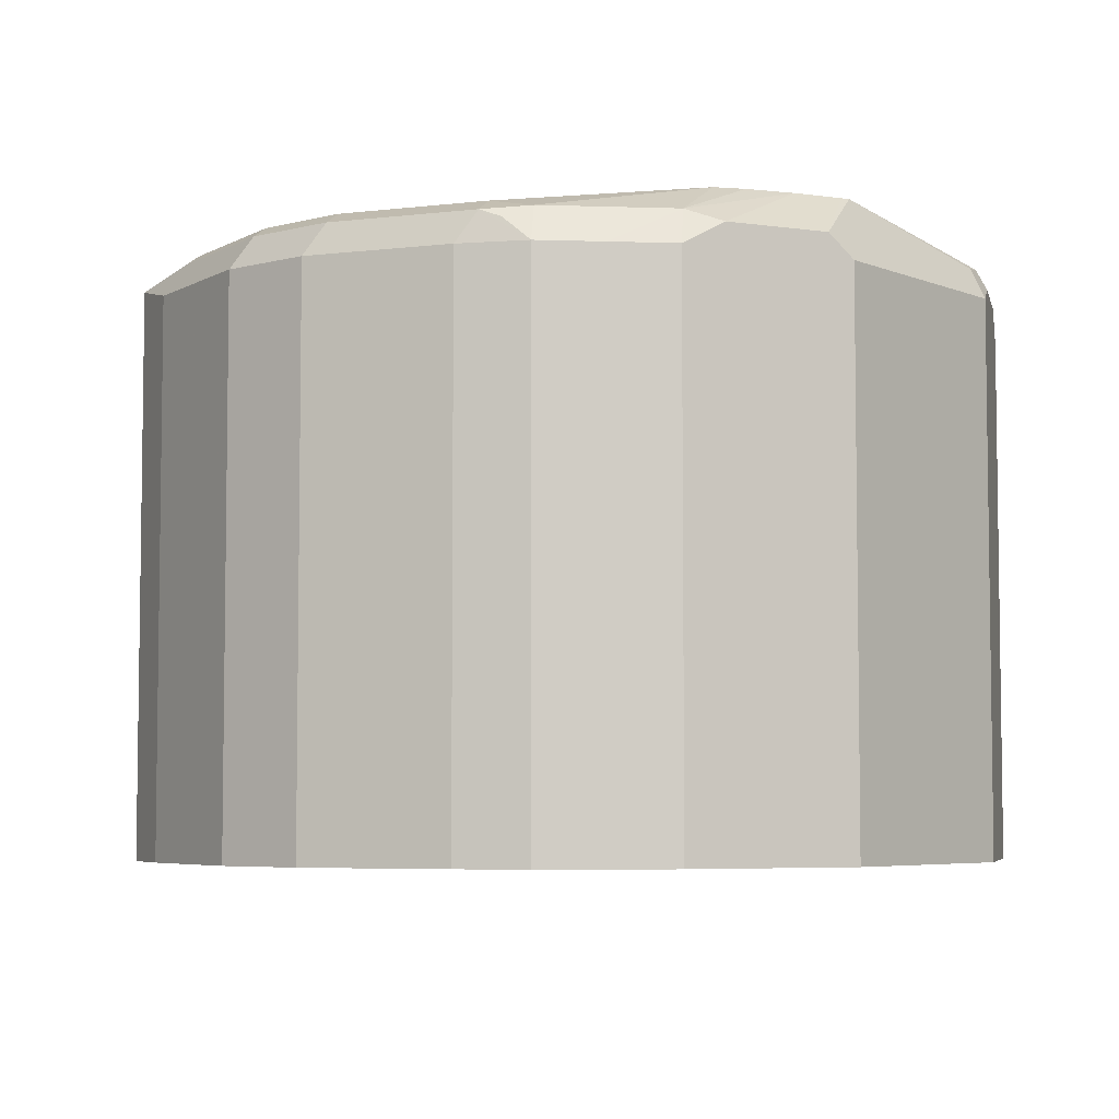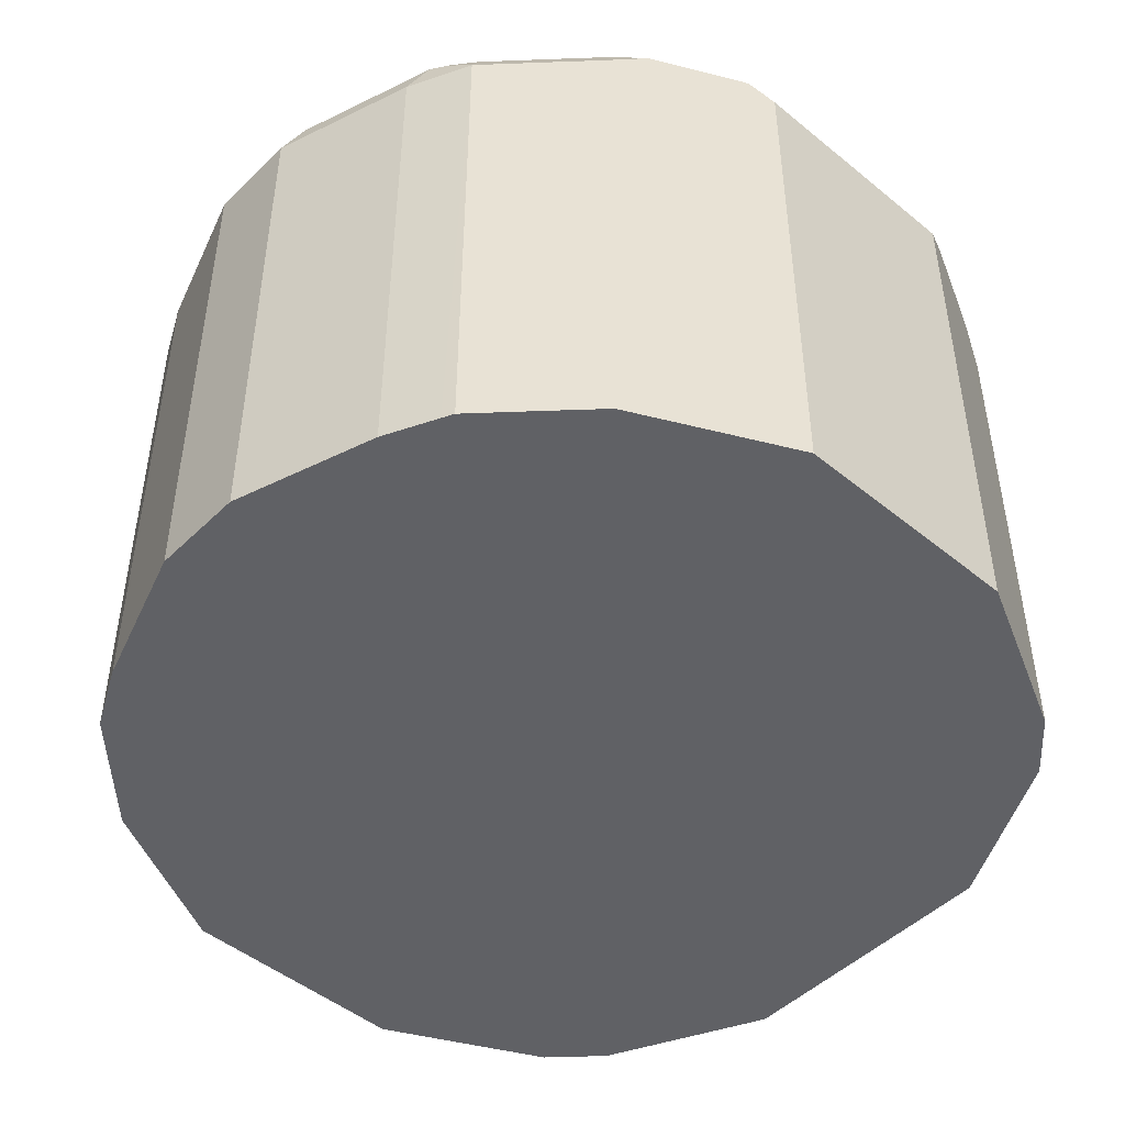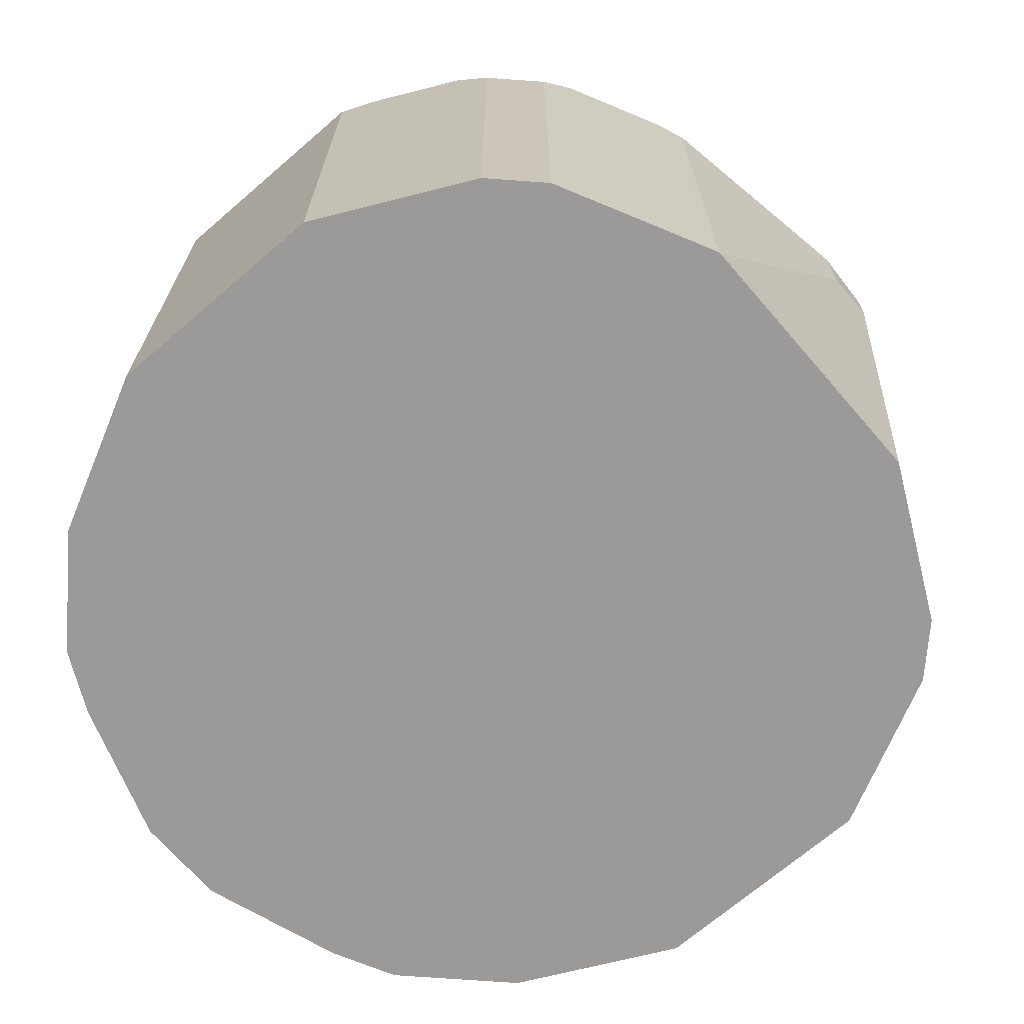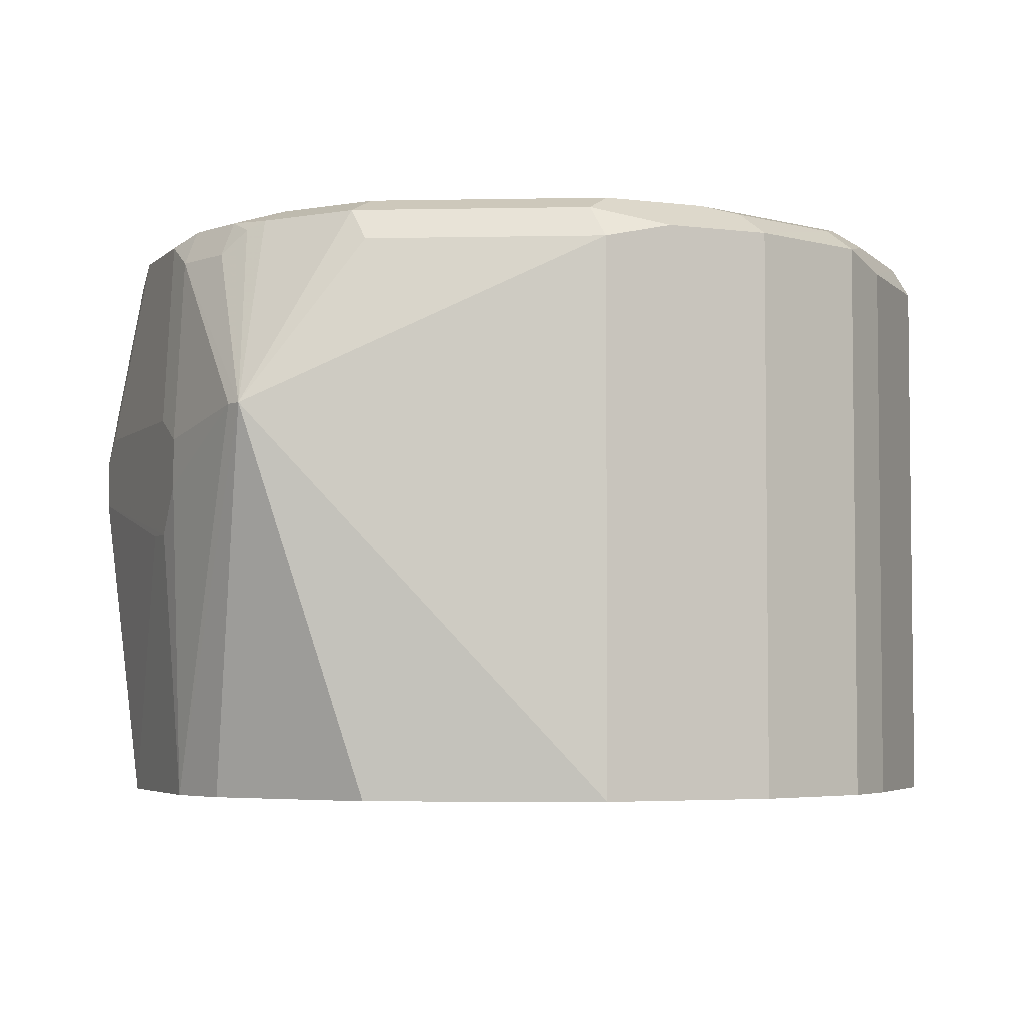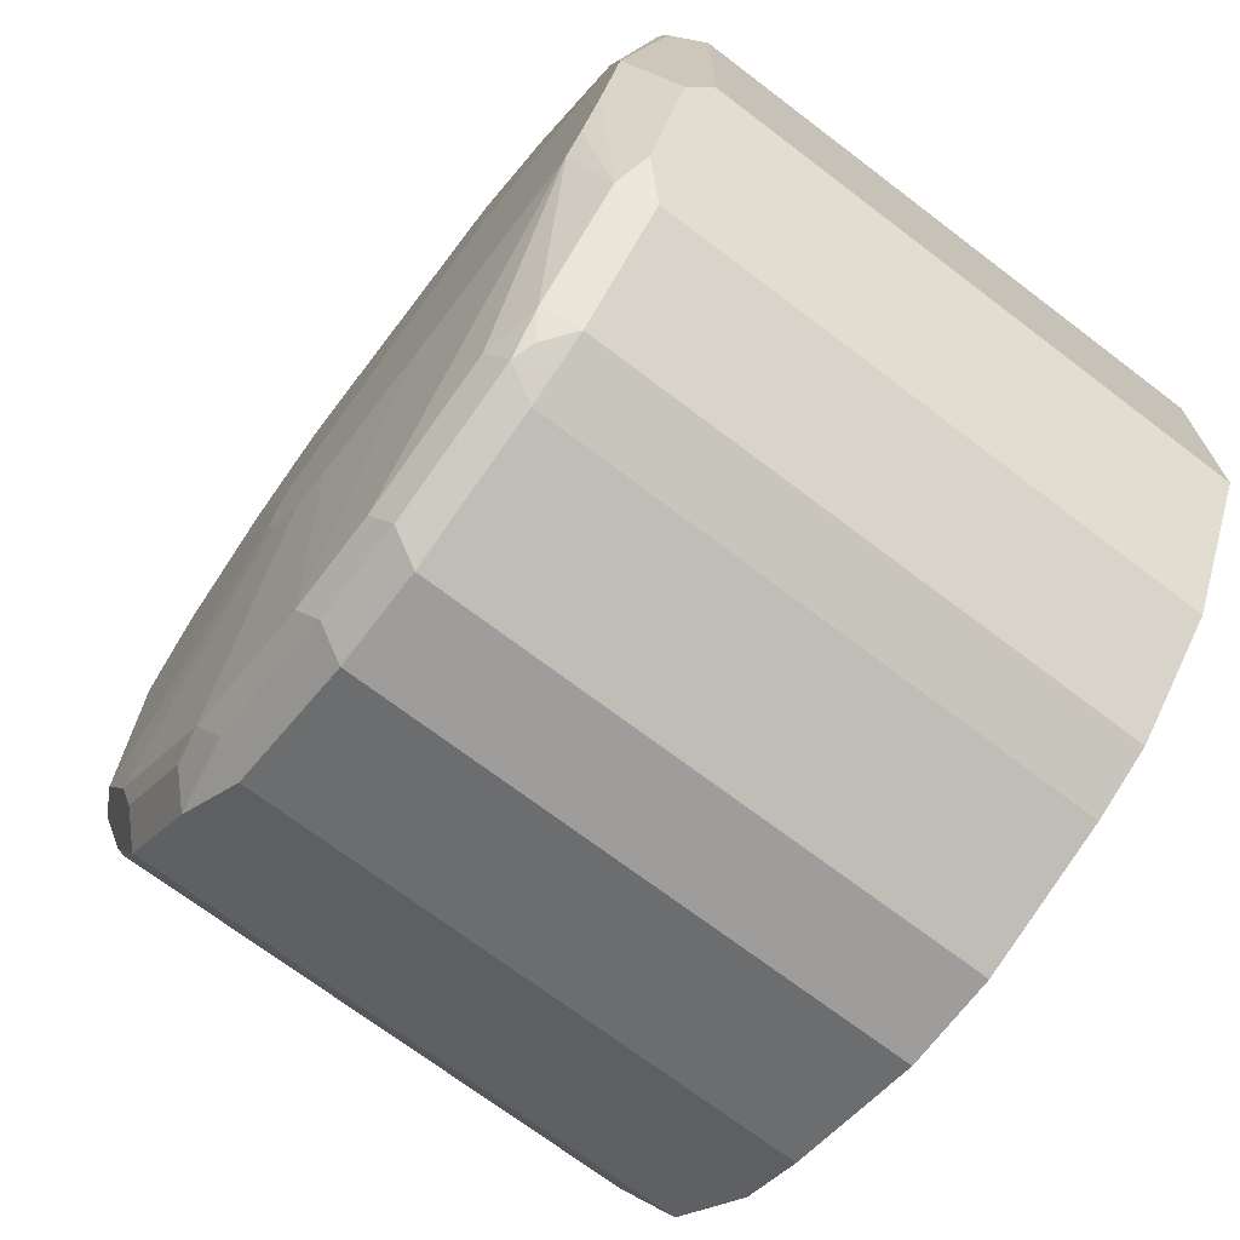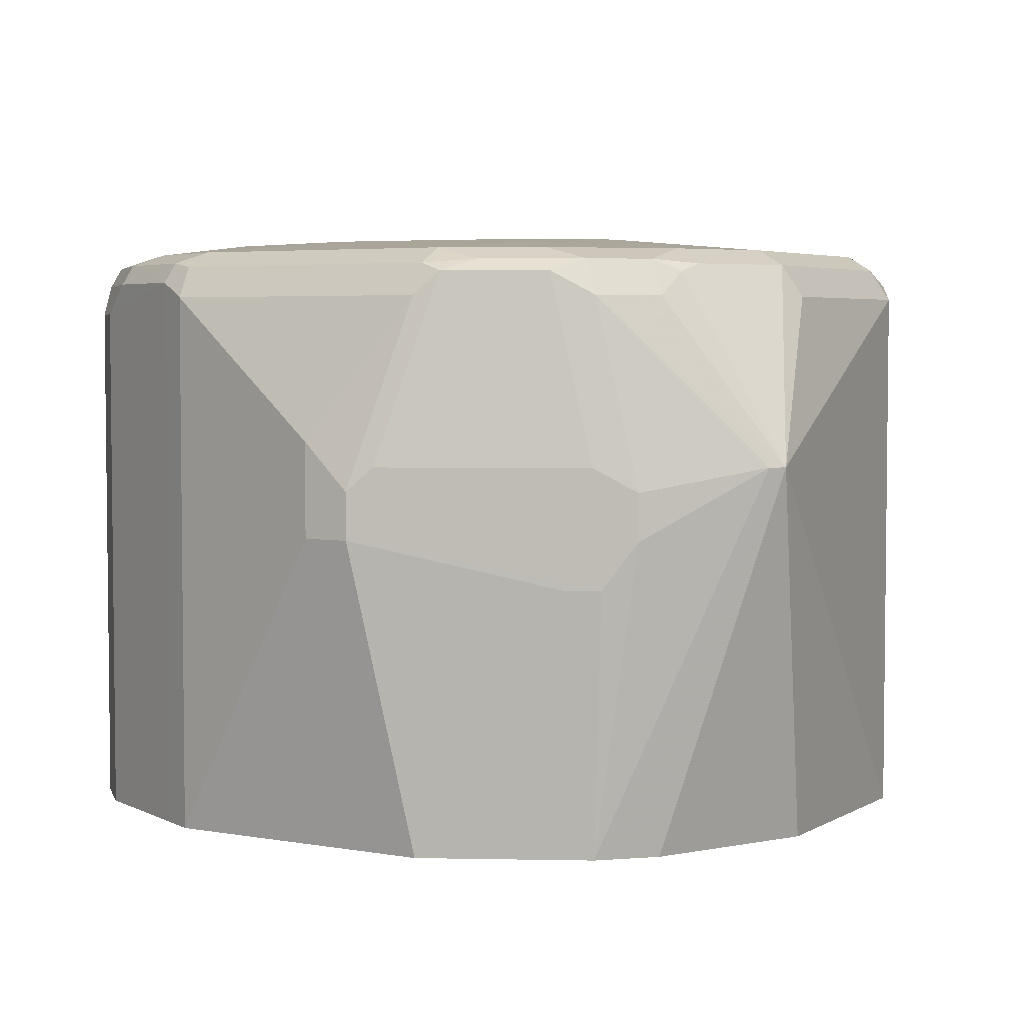
<metadata>
{"format":"obj","ext":"obj","renderer":"f3d","projection":"perspective","resolution":1024,"background":"white","views":[{"elev":-5.3,"azim":-140.8,"up":"+Y"},{"elev":-47.8,"azim":-132.6,"up":"+Y"},{"elev":-69.5,"azim":-49.2,"up":"+Y"},{"elev":-4.3,"azim":93.7,"up":"+Y"},{"elev":-70.5,"azim":-127.3,"up":"+Z"},{"elev":4.2,"azim":30.3,"up":"+Y"}]}
</metadata>
<code>
v -0.1665 0.2472 0.03699
v -0.1513 0.2472 0.06726
v -0.1665 0.4625 0.03699
v -0.1665 0.2472 -0.05549
v -0.1418 0.2472 0.08632
v -0.1418 0.4686 0.08632
v -0.1603 0.4686 0.04931
v -0.1572 0.4763 0.04624
v -0.1603 0.4748 0.03699
v -0.1527 0.49 -0.03698
v -0.1665 0.4625 -0.05549
v -0.1418 0.2472 -0.1048
v -0.1356 0.2472 0.09864
v -0.1387 0.4763 0.08323
v -0.1356 0.4563 0.09864
v -0.1172 0.4563 0.1172
v -0.1048 0.4686 0.1233
v -0.1017 0.4763 0.1202
v -0.1202 0.4763 0.1017
v -0.148 0.4809 0.03699
v -0.1472 0.49 -0.01923
v -0.1513 0.49 -0.03987
v -0.1618 0.4717 -0.06474
v -0.1603 0.4748 -0.05549
v -0.1418 0.4625 -0.1048
v -0.1396 0.2472 -0.1093
v -0.1172 0.2472 0.1172
v -0.1295 0.4809 0.07397
v -0.06782 0.4686 0.1418
v -0.09247 0.4809 0.111
v -0.111 0.4809 0.09248
v -0.06473 0.4763 0.1387
v -0.05547 0.4809 0.1295
v -0.08969 0.49 -0.000717
v -0.1425 0.49 -0.05745
v -0.1433 0.4717 -0.1017
v -0.1356 0.4625 -0.1171
v -0.1356 0.2472 -0.1171
v -0.06782 0.2472 0.1418
v -0.05547 0.4625 0.148
v -0.05547 0.4748 0.1418
v 0.05549 0.4748 0.1418
v 0.05549 0.4809 0.1295
v -0.07397 0.49 0.004031
v -0.1326 0.49 -0.07396
v -0.1318 0.4763 -0.111
v -0.1172 0.4625 -0.1356
v -0.1172 0.2472 -0.1356
v -0.05547 0.2472 0.148
v 0.01848 0.407 0.1665
v 0.05549 0.4625 0.148
v 0.06472 0.4717 0.1433
v 0.07399 0.4763 0.1318
v 0.111 0.4763 0.1133
v 0.09246 0.4809 0.111
v 0.03773 0.49 -0.02153
v 0.02334 0.49 -0.01482
v 0.01794 0.49 -0.01269
v -0.01775 0.49 -0.003057
v -0.03319 0.49 -0.0008547
v -0.06911 0.49 0.003618
v -0.125 0.49 -0.08363
v -0.09478 0.4763 -0.148
v -0.09865 0.4625 -0.1541
v -0.09865 0.2472 -0.1541
v 0.01848 0.37 0.1665
v 0.05549 0.2472 0.148
v 0.03698 0.3884 0.1665
v 0.04622 0.3977 0.1618
v 0.1017 0.4717 0.1249
v 0.1171 0.4625 0.1172
v 0.1295 0.4763 0.09479
v 0.111 0.4809 0.09248
v 0.04051 0.49 -0.03006
v 0.1295 0.4809 0.07397
v 0.148 0.4809 0.03699
v -0.04643 0.49 -0.08363
v -0.01849 0.4809 -0.1665
v -0.07397 0.4809 -0.148
v -0.08015 0.4748 -0.1603
v -0.08785 0.4717 -0.1572
v -0.08629 0.4625 -0.1603
v -0.09417 0.2472 -0.1564
v 0.03698 0.37 0.1665
v 0.05997 0.2472 0.1457
v 0.1233 0.3515 0.1233
v 0.111 0.3515 0.1295
v 0.07399 0.37 0.148
v 0.07399 0.3884 0.148
v 0.08631 0.3884 0.1418
v 0.1202 0.3977 0.1249
v 0.1356 0.3884 0.1172
v 0.1757 0.3977 0.08784
v 0.1804 0.3977 0.08323
v 0.1356 0.4625 0.09864
v 0.1387 0.4717 0.08784
v 0.1418 0.4748 0.08013
v 0.04316 0.49 -0.04028
v 0.1603 0.4748 0.04315
v 0.148 0.4809 -0.05549
v 0.00473 0.49 -0.07871
v 0.01848 0.4809 -0.1665
v -0.02464 0.4748 -0.1788
v -0.01849 0.4625 -0.1849
v -0.07397 0.4625 -0.1665
v -0.07397 0.2472 -0.1665
v 0.1093 0.2472 0.1211
v 0.1171 0.2472 0.1172
v 0.1356 0.37 0.1172
v 0.08631 0.37 0.1418
v 0.1665 0.4625 0.03699
v 0.1356 0.2472 0.09864
v 0.1379 0.2472 0.09417
v 0.1541 0.2472 0.06166
v 0.1665 0.2472 0.03699
v 0.1665 0.2472 -0.05549
v 0.1665 0.4625 -0.05549
v 0.0379 0.49 -0.05638
v 0.1603 0.4748 -0.0493
v 0.1541 0.4686 -0.08016
v 0.1387 0.4717 -0.1017
v 0.1295 0.4809 -0.09247
v 0.009687 0.49 -0.07706
v 0.0123 0.4748 -0.1788
v 0.07399 0.4809 -0.148
v 0.06781 0.4748 -0.1603
v 0.01848 0.4625 -0.1849
v -0.01849 0.2472 -0.1849
v 0.1541 0.2472 -0.08016
v 0.02018 0.49 -0.07355
v 0.111 0.4809 -0.111
v 0.1356 0.4686 -0.1171
v 0.1264 0.4779 -0.1079
v 0.0894 0.4779 -0.1449
v 0.02771 0.4717 -0.1757
v 0.09864 0.4686 -0.1541
v 0.07399 0.4625 -0.1665
v 0.01848 0.2472 -0.1849
v 0.1356 0.2472 -0.1171
v 0.1171 0.4686 -0.1356
v 0.09864 0.2472 -0.1541
v 0.09752 0.2472 -0.1547
v 0.08631 0.4563 -0.1603
v 0.07399 0.2472 -0.1665
v 0.1171 0.2472 -0.1356
v 0.08631 0.2472 -0.1603
f 72 97 75
f 76 99 119
f 75 99 76
f 75 97 99
f 74 76 98
f 72 96 97
f 69 90 91
f 71 94 95
f 71 93 94
f 71 92 93
f 71 91 92
f 70 91 71
f 69 91 70
f 72 95 96
f 76 119 100
f 80 104 105
f 77 101 102
f 69 89 90
f 86 109 110
f 86 108 109
f 86 107 108
f 85 107 86
f 84 86 88
f 84 87 86
f 83 105 106
f 82 105 83
f 80 105 82
f 80 103 104
f 78 80 79
f 78 103 80
f 78 124 103
f 78 102 124
f 76 100 98
f 86 110 88
f 62 77 102
f 69 84 88
f 54 75 73
f 54 72 75
f 54 95 72
f 54 71 95
f 54 70 71
f 53 70 54
f 54 73 55
f 52 70 53
f 51 69 52
f 51 68 69
f 50 68 51
f 50 84 68
f 50 66 84
f 88 110 90
f 52 69 70
f 55 73 56
f 56 73 75
f 56 75 76
f 68 84 69
f 67 87 84
f 67 86 87
f 67 85 86
f 64 83 65
f 64 82 83
f 64 80 82
f 64 81 80
f 63 81 64
f 63 80 81
f 63 79 80
f 62 79 63
f 62 78 79
f 62 102 78
f 56 76 74
f 69 88 89
f 88 90 89
f 117 120 119
f 90 109 92
f 126 136 137
f 126 134 136
f 125 131 134
f 125 134 126
f 124 126 135
f 124 135 127
f 126 137 135
f 123 130 125
f 122 133 134
f 121 133 122
f 121 132 133
f 120 132 121
f 120 139 132
f 120 129 139
f 122 134 131
f 118 125 130
f 127 135 137
f 127 144 138
f 49 84 66
f 142 146 143
f 137 146 144
f 137 143 146
f 136 143 137
f 136 142 143
f 127 137 144
f 136 141 142
f 136 140 145
f 134 140 136
f 132 145 140
f 132 139 145
f 132 134 133
f 132 140 134
f 136 145 141
f 118 131 125
f 118 122 131
f 116 120 117
f 94 116 117
f 94 115 116
f 94 114 115
f 94 113 114
f 94 112 113
f 94 108 112
f 94 117 111
f 94 96 95
f 94 99 97
f 94 111 99
f 93 108 94
f 93 109 108
f 92 109 93
f 90 92 91
f 94 97 96
f 98 100 118
f 99 111 117
f 99 117 119
f 116 129 120
f 104 106 105
f 104 128 106
f 104 138 128
f 104 127 138
f 103 127 104
f 103 124 127
f 102 126 124
f 102 125 126
f 102 123 125
f 101 123 102
f 100 122 118
f 100 121 122
f 100 120 121
f 100 119 120
f 90 110 109
f 49 67 84
f 1 129 116
f 47 64 65
f 6 18 19
f 6 17 18
f 6 16 17
f 6 15 16
f 6 8 7
f 6 14 8
f 6 19 14
f 5 15 6
f 4 25 12
f 4 11 25
f 3 10 11
f 3 9 10
f 3 8 9
f 3 7 8
f 5 13 15
f 3 6 7
f 8 14 28
f 8 20 21
f 10 118 130
f 10 98 118
f 10 74 98
f 10 56 74
f 10 57 56
f 10 58 57
f 8 28 20
f 10 59 58
f 10 61 60
f 10 44 61
f 10 34 44
f 10 21 34
f 8 10 9
f 8 21 10
f 10 60 59
f 10 130 123
f 2 6 3
f 1 5 2
f 1 138 144
f 1 128 138
f 1 106 128
f 1 83 106
f 1 65 83
f 1 48 65
f 1 144 146
f 1 38 48
f 1 12 26
f 1 4 12
f 1 11 4
f 1 3 11
f 1 2 3
f 47 65 48
f 1 26 38
f 2 5 6
f 1 146 142
f 1 141 145
f 1 13 5
f 1 27 13
f 1 39 27
f 1 67 49
f 1 85 67
f 1 107 85
f 1 142 141
f 1 108 107
f 1 113 112
f 1 114 113
f 1 115 114
f 1 116 115
f 1 139 129
f 1 145 139
f 1 112 108
f 10 123 101
f 1 49 39
f 10 77 62
f 40 50 51
f 40 66 50
f 40 49 66
f 37 48 38
f 37 47 48
f 37 46 47
f 40 51 42
f 36 46 37
f 35 45 46
f 33 44 34
f 33 43 44
f 32 43 33
f 32 42 43
f 32 41 42
f 35 46 36
f 29 41 32
f 47 63 64
f 42 52 53
f 10 101 77
f 46 63 47
f 46 62 63
f 45 62 46
f 43 61 44
f 43 60 61
f 42 51 52
f 43 59 60
f 43 57 58
f 43 56 57
f 43 55 56
f 43 54 55
f 43 53 54
f 42 53 43
f 43 58 59
f 29 40 41
f 40 42 41
f 29 39 49
f 16 39 29
f 16 27 39
f 14 31 28
f 14 19 31
f 13 16 15
f 12 25 26
f 11 23 25
f 11 24 23
f 10 24 11
f 10 23 24
f 10 22 23
f 10 35 22
f 10 45 35
f 29 49 40
f 10 62 45
f 16 29 17
f 17 29 18
f 13 27 16
f 18 31 19
f 25 37 26
f 18 30 31
f 25 36 37
f 23 36 25
f 23 35 36
f 26 37 38
f 21 33 34
f 21 30 33
f 22 35 23
f 21 28 31
f 20 28 21
f 18 33 30
f 18 32 33
f 18 29 32
f 21 31 30

</code>
